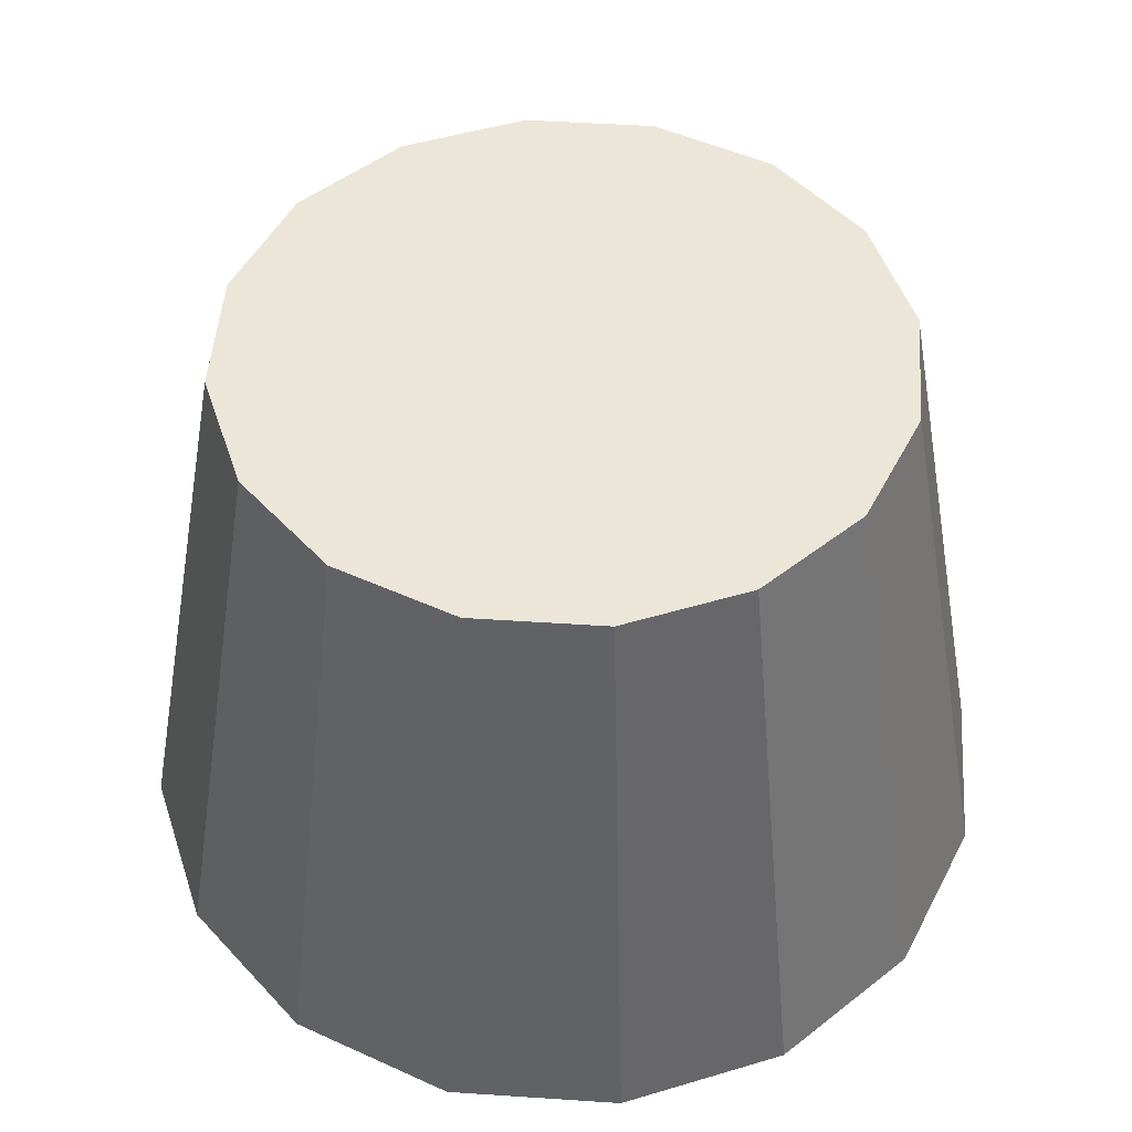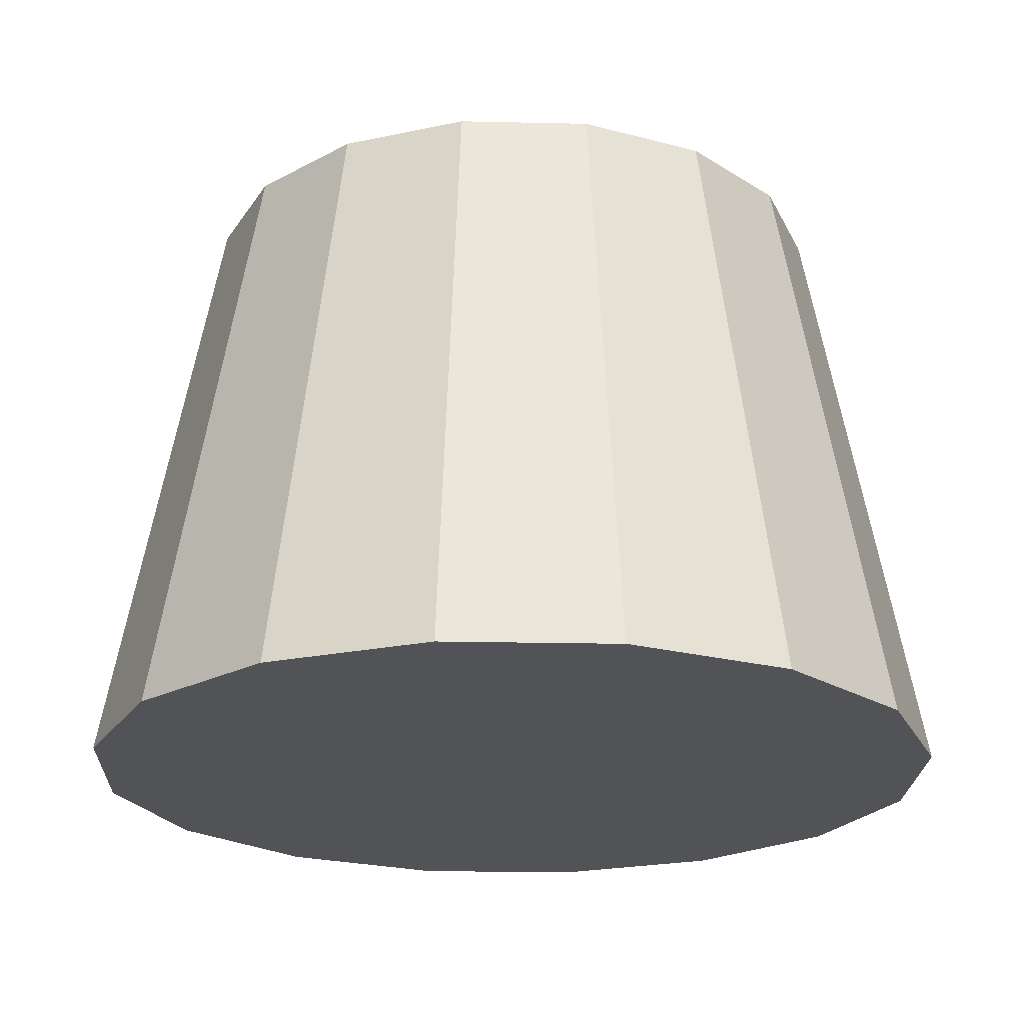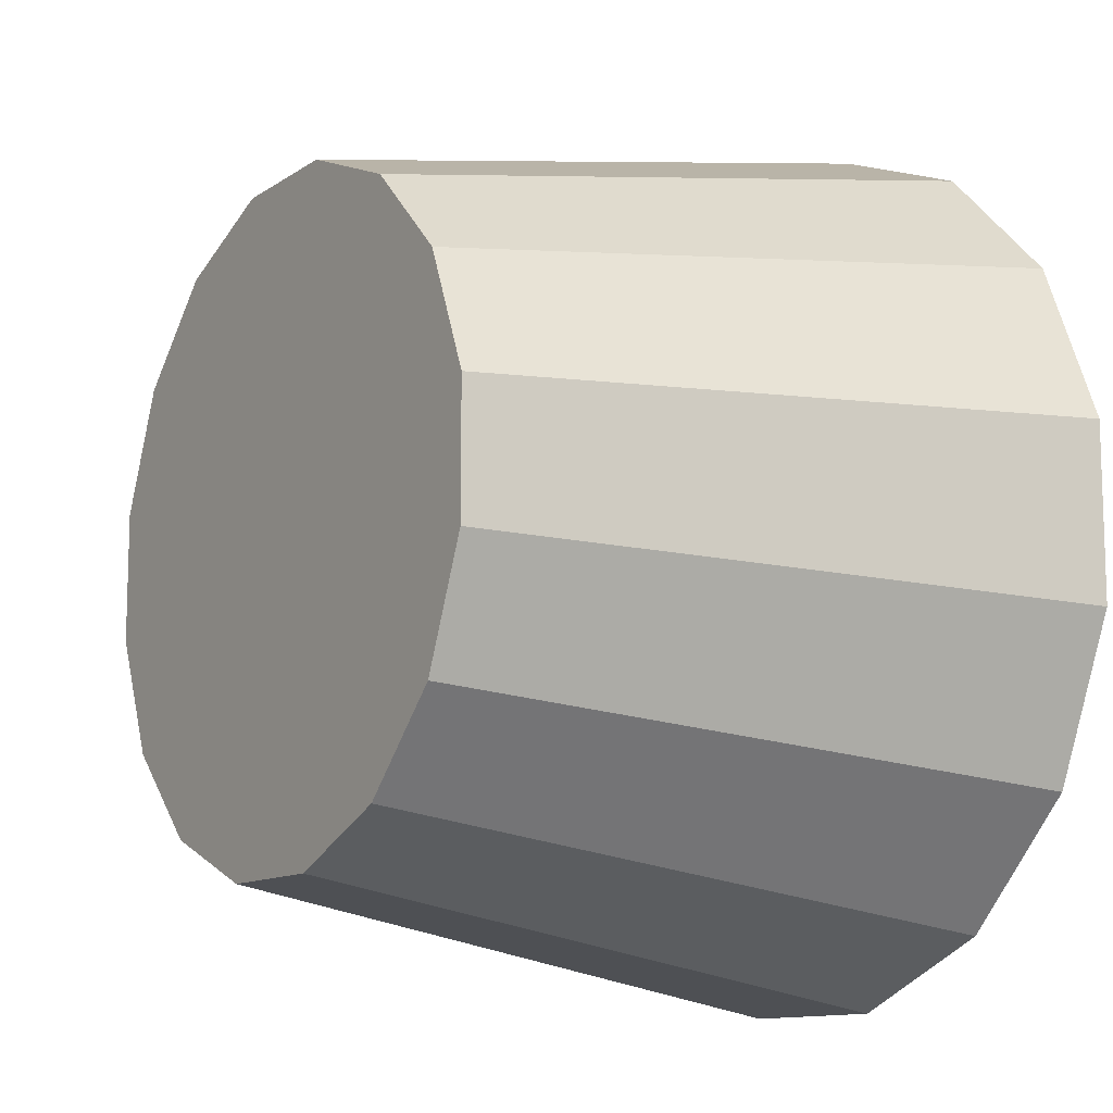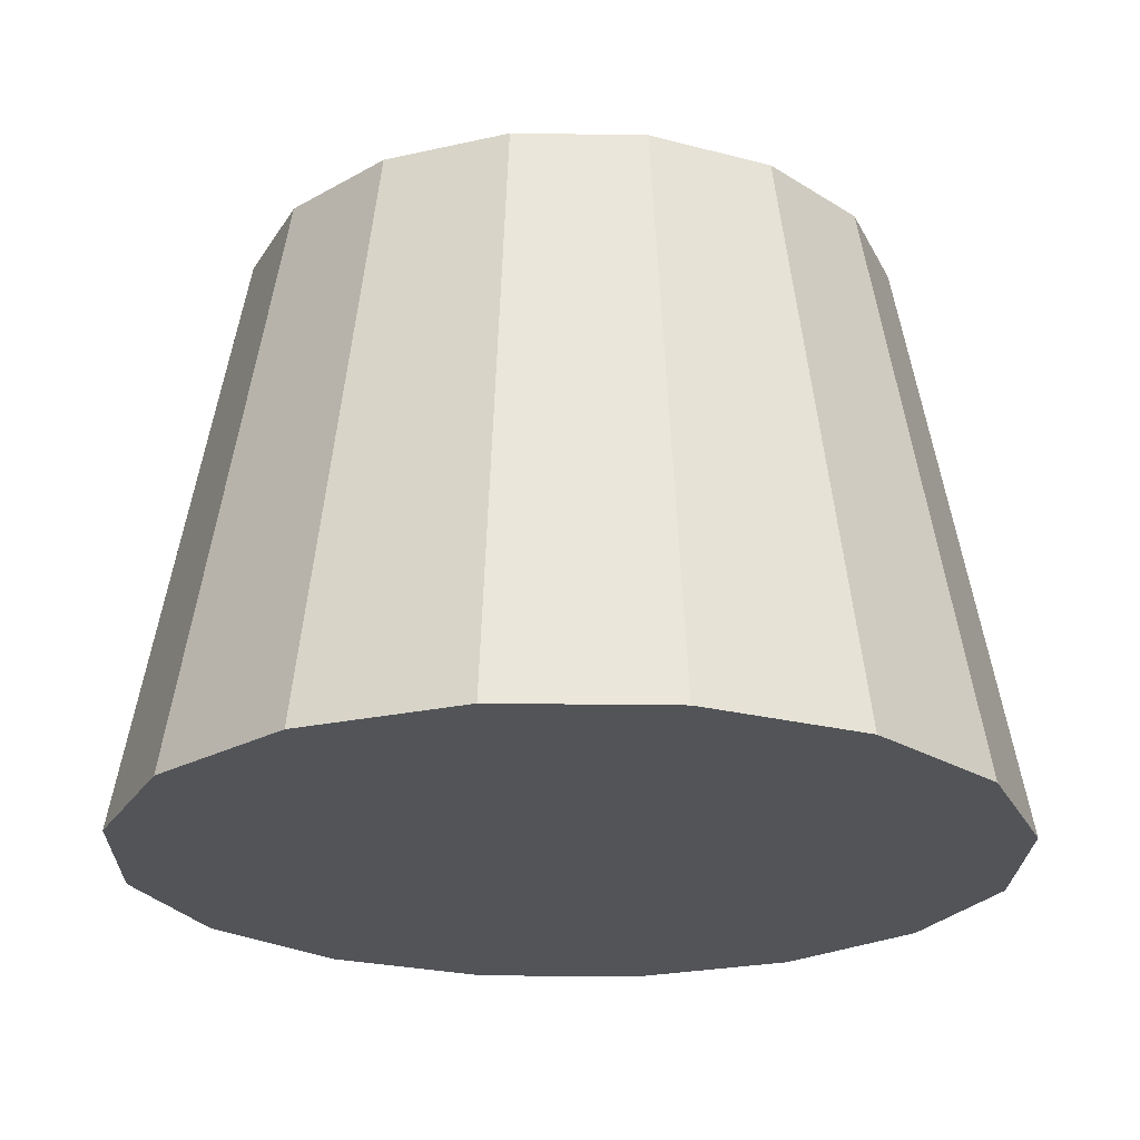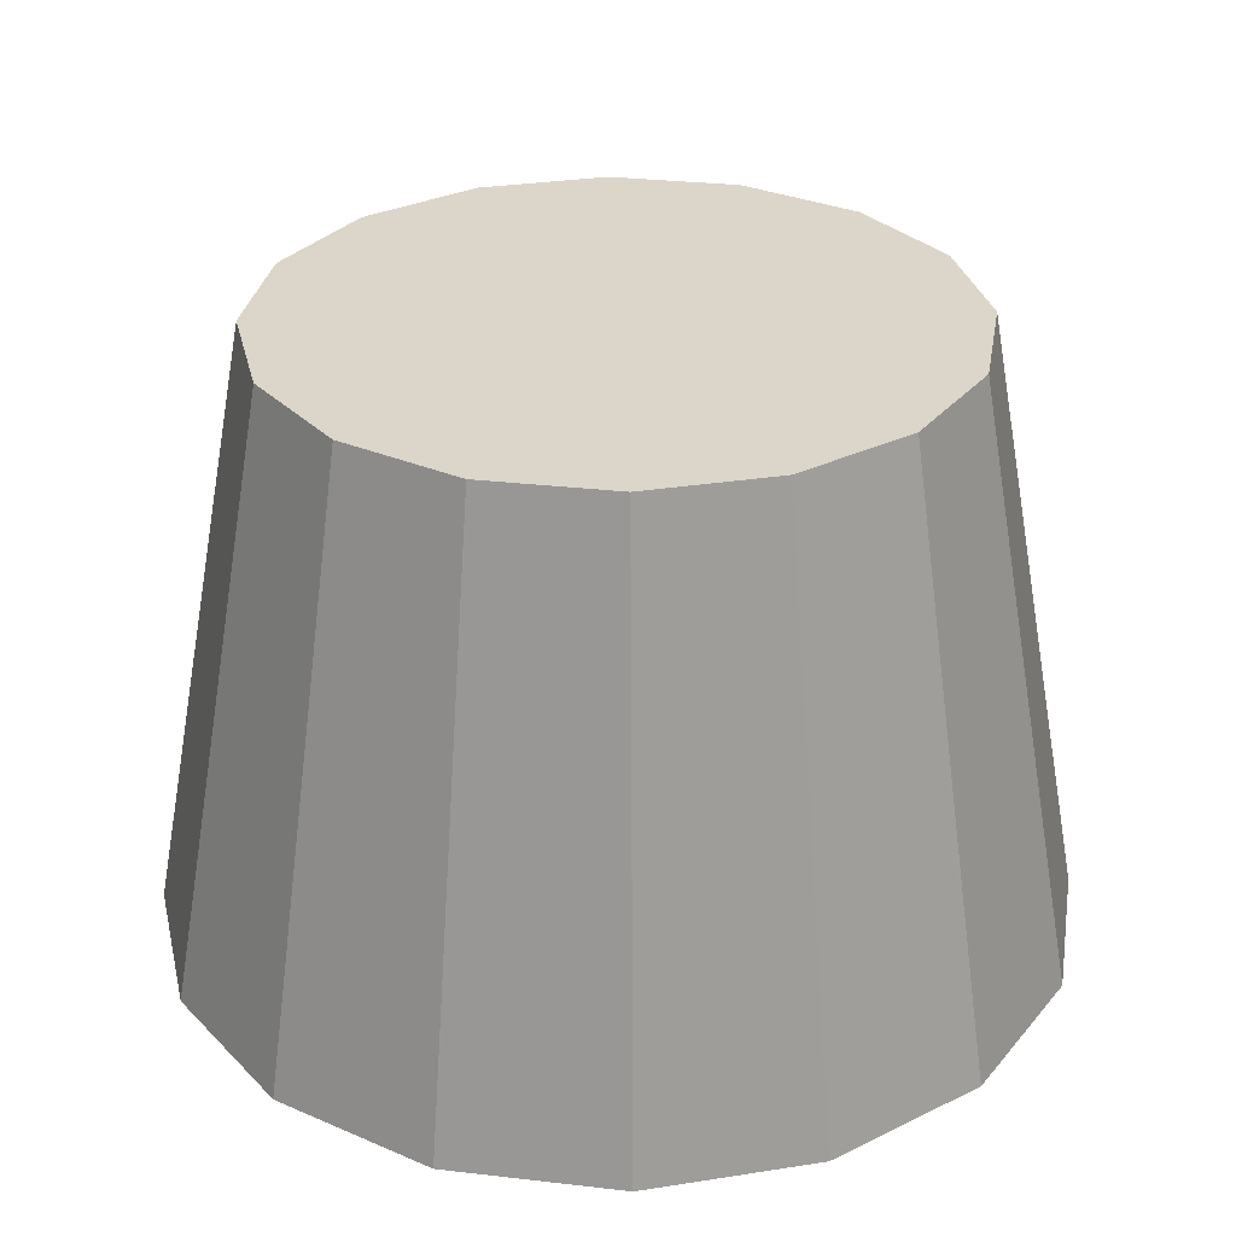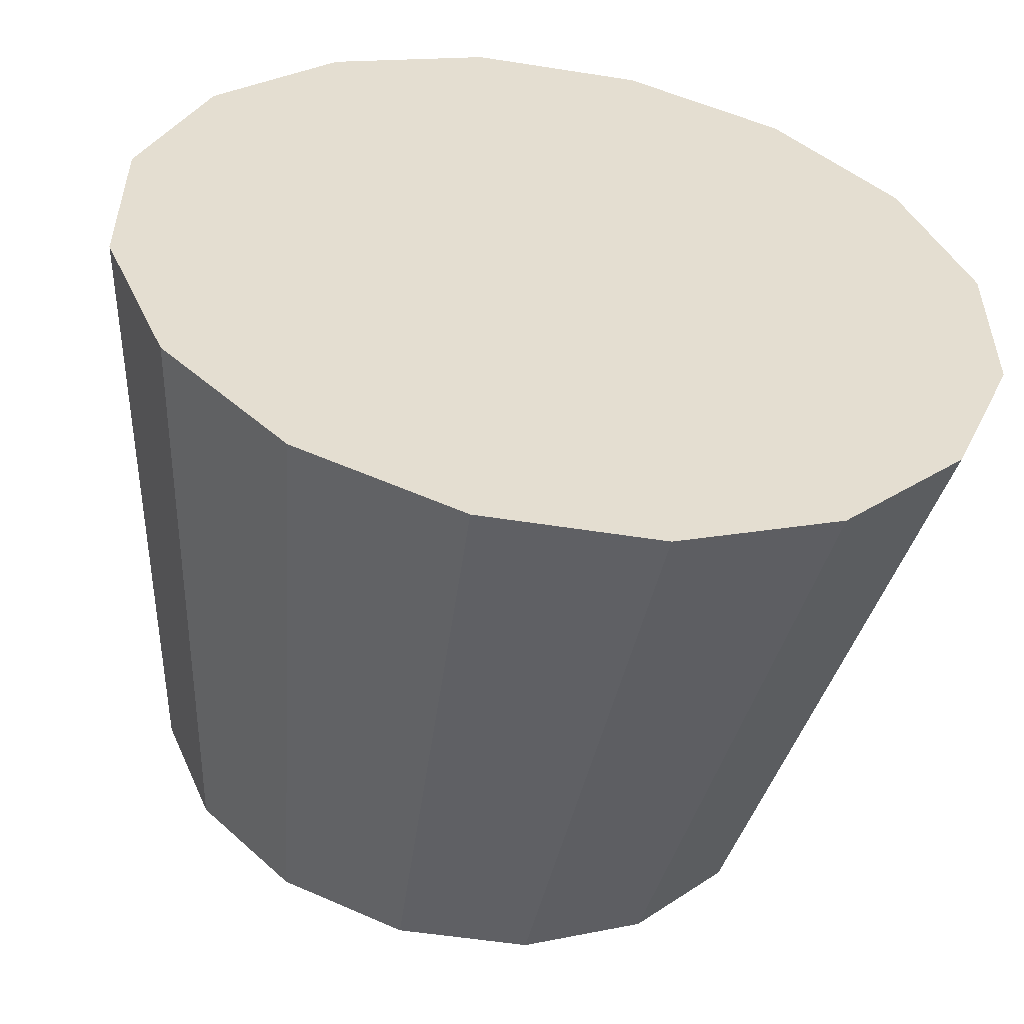
<metadata>
{"format":"obj","ext":"obj","renderer":"f3d","projection":"perspective","resolution":1024,"background":"white","views":[{"elev":49.2,"azim":139.2,"up":"+Y"},{"elev":-22.2,"azim":-159.7,"up":"+Y"},{"elev":-11.6,"azim":-123.0,"up":"+Z"},{"elev":-23.2,"azim":156.0,"up":"+Y"},{"elev":30.0,"azim":-57.9,"up":"+Y"},{"elev":-53.9,"azim":-9.5,"up":"+Z"}]}
</metadata>
<code>
o aquila_crew_s1_3_1_collider
v 0.4688 0.4375 -0.09324
v 0.4688 0.4375 0.09324
v 0.3974 0.4375 0.2655
v 0.2655 0.4375 0.3974
v 0.09324 0.4375 0.4688
v -0.09324 0.4375 0.4688
v -0.2655 0.4375 0.3974
v -0.3974 0.4375 0.2655
v -0.4688 0.4375 0.09324
v -0.4688 0.4375 -0.09324
v -0.3974 0.4375 -0.2655
v -0.2655 0.4375 -0.3974
v -0.09324 0.4375 -0.4688
v 0.09324 0.4375 -0.4688
v 0.2655 0.4375 -0.3974
v 0.3974 0.4375 -0.2655
v 0.625 -0.4375 -0.1243
v 0.625 -0.4375 0.1243
v 0.5298 -0.4375 0.354
v 0.354 -0.4375 0.5298
v 0.1243 -0.4375 0.625
v -0.1243 -0.4375 0.625
v -0.354 -0.4375 0.5298
v -0.5298 -0.4375 0.354
v -0.625 -0.4375 0.1243
v -0.625 -0.4375 -0.1243
v -0.5298 -0.4375 -0.354
v -0.354 -0.4375 -0.5298
v -0.1243 -0.4375 -0.625
v 0.1243 -0.4375 -0.625
v 0.354 -0.4375 -0.5298
v 0.5298 -0.4375 -0.354
g aquila_crew_s1_3_1_collider_default
f 1 17 32 16
f 3 19 18 2
f 5 21 20 4
f 7 23 22 6
f 9 25 24 8
f 12 28 27 11
f 14 30 29 13
f 2 18 17 1
f 4 20 19 3
f 6 22 21 5
f 8 24 23 7
f 10 26 25 9
f 13 29 28 12
f 15 31 30 14
f 1 16 15 14 13 12 11 10 9 8 7 6 5 4 3 2
f 18 19 20 21 22 23 24 25 26 27 28 29 30 31 32 17
f 11 27 26 10
f 16 32 31 15

</code>
